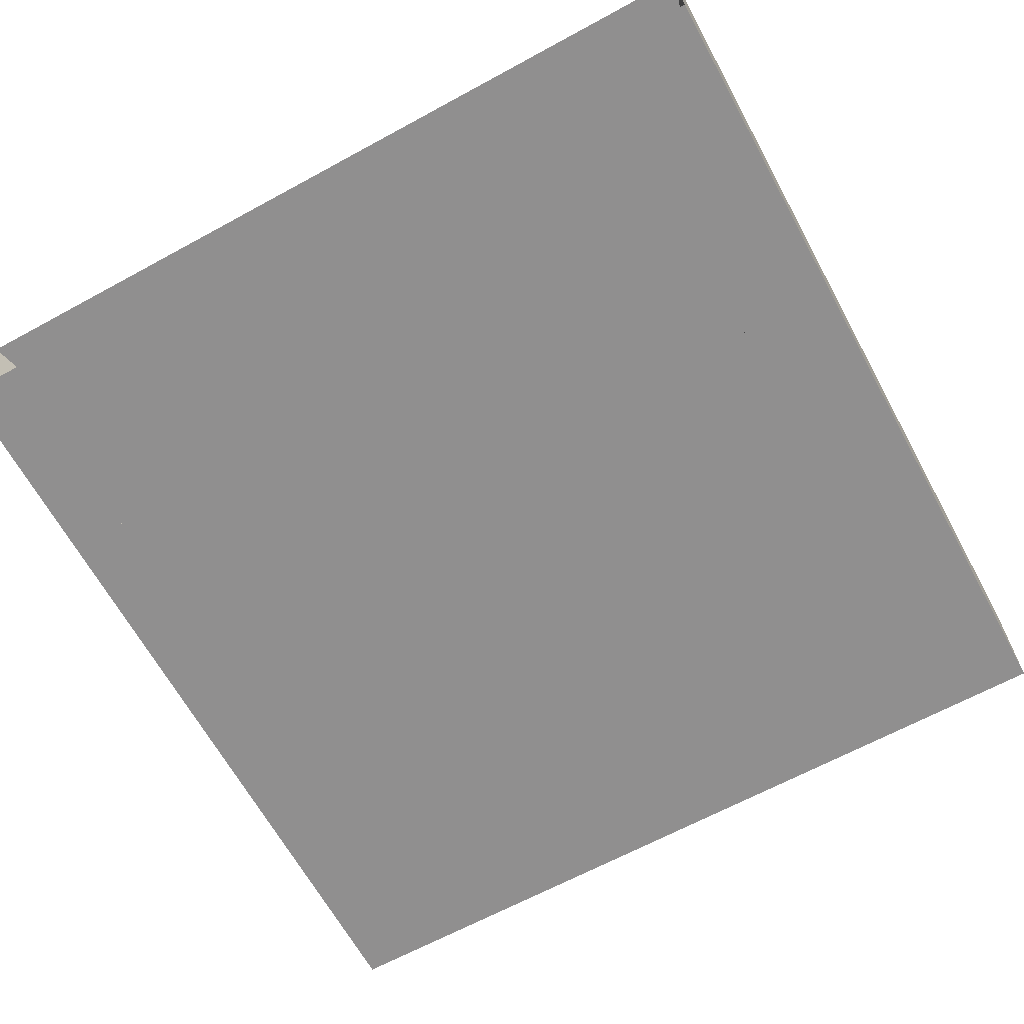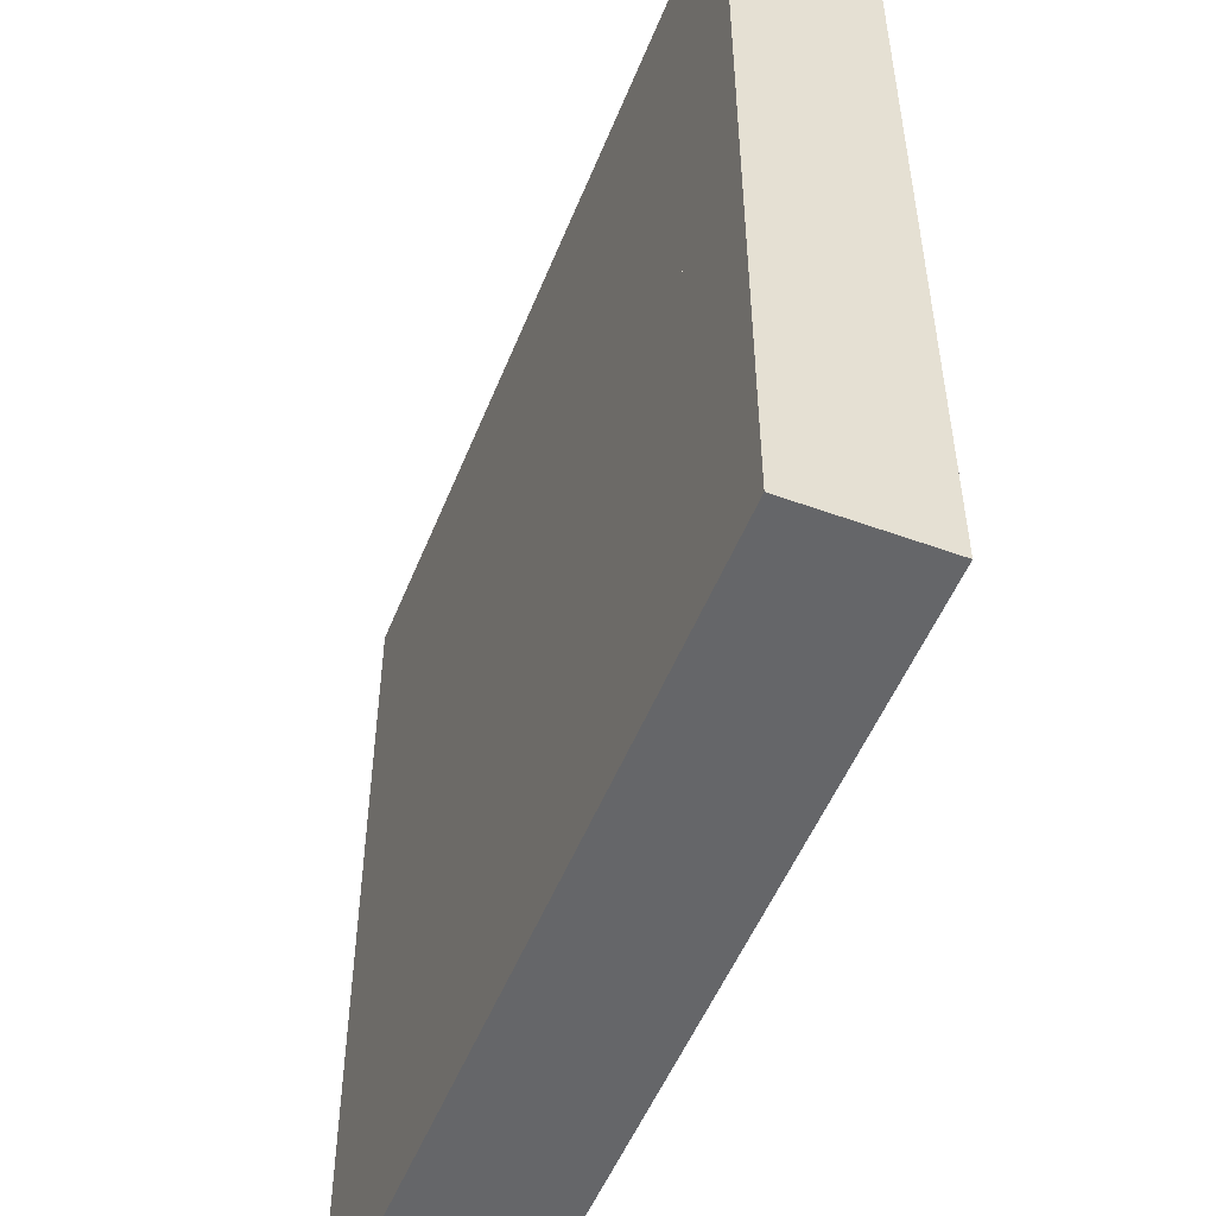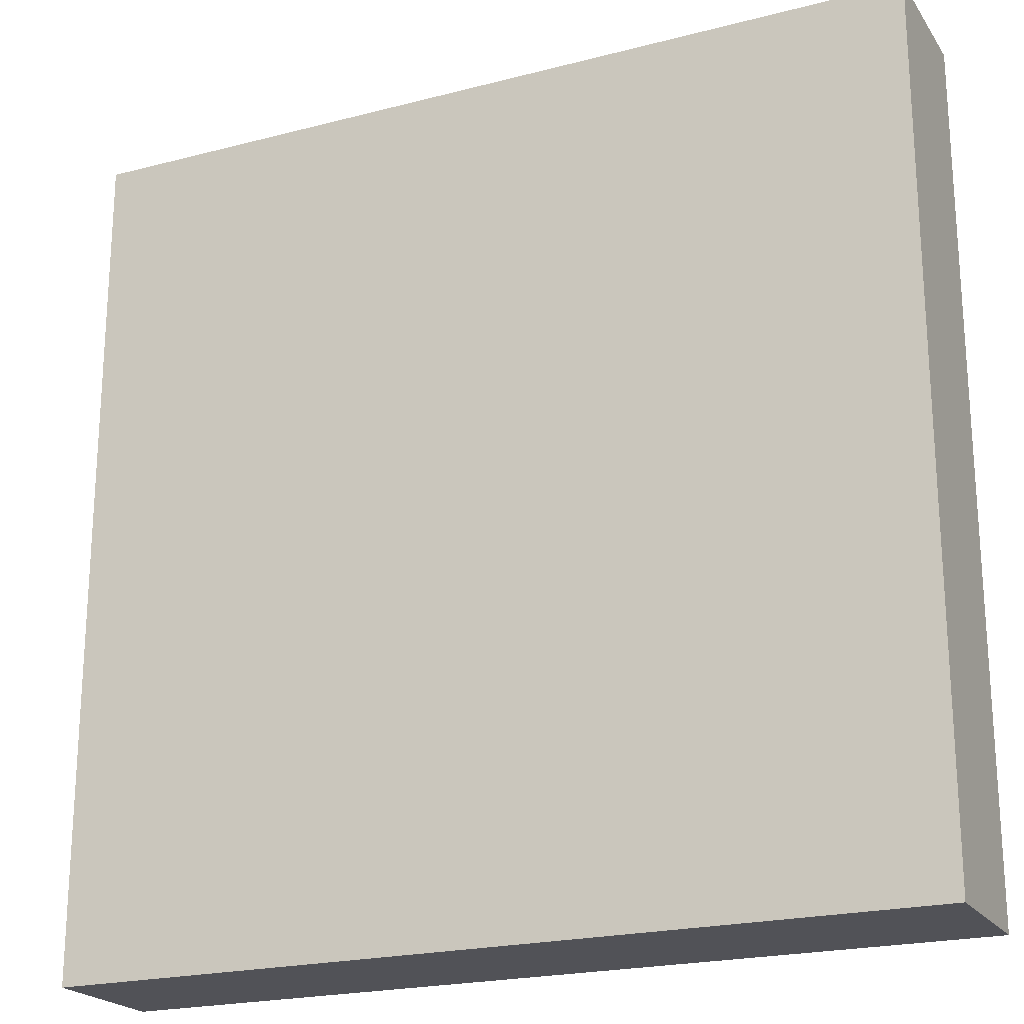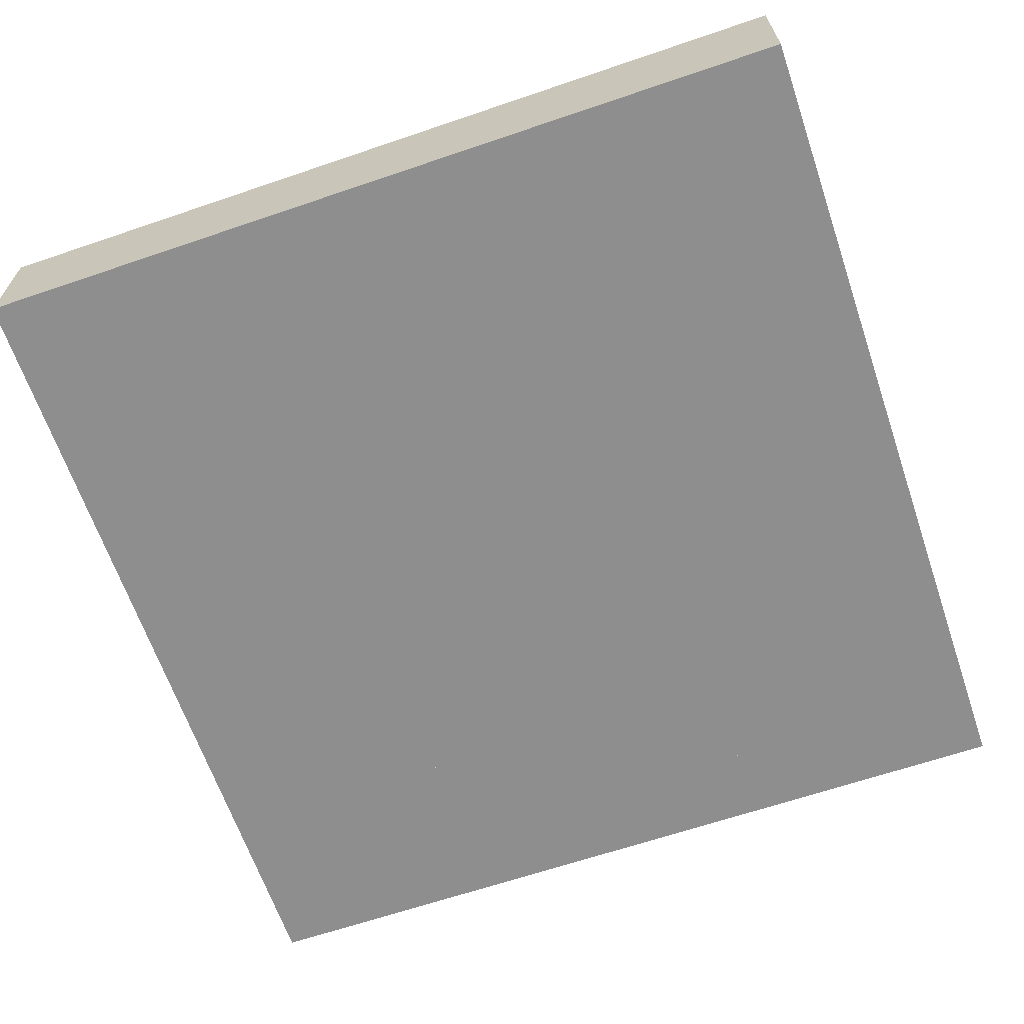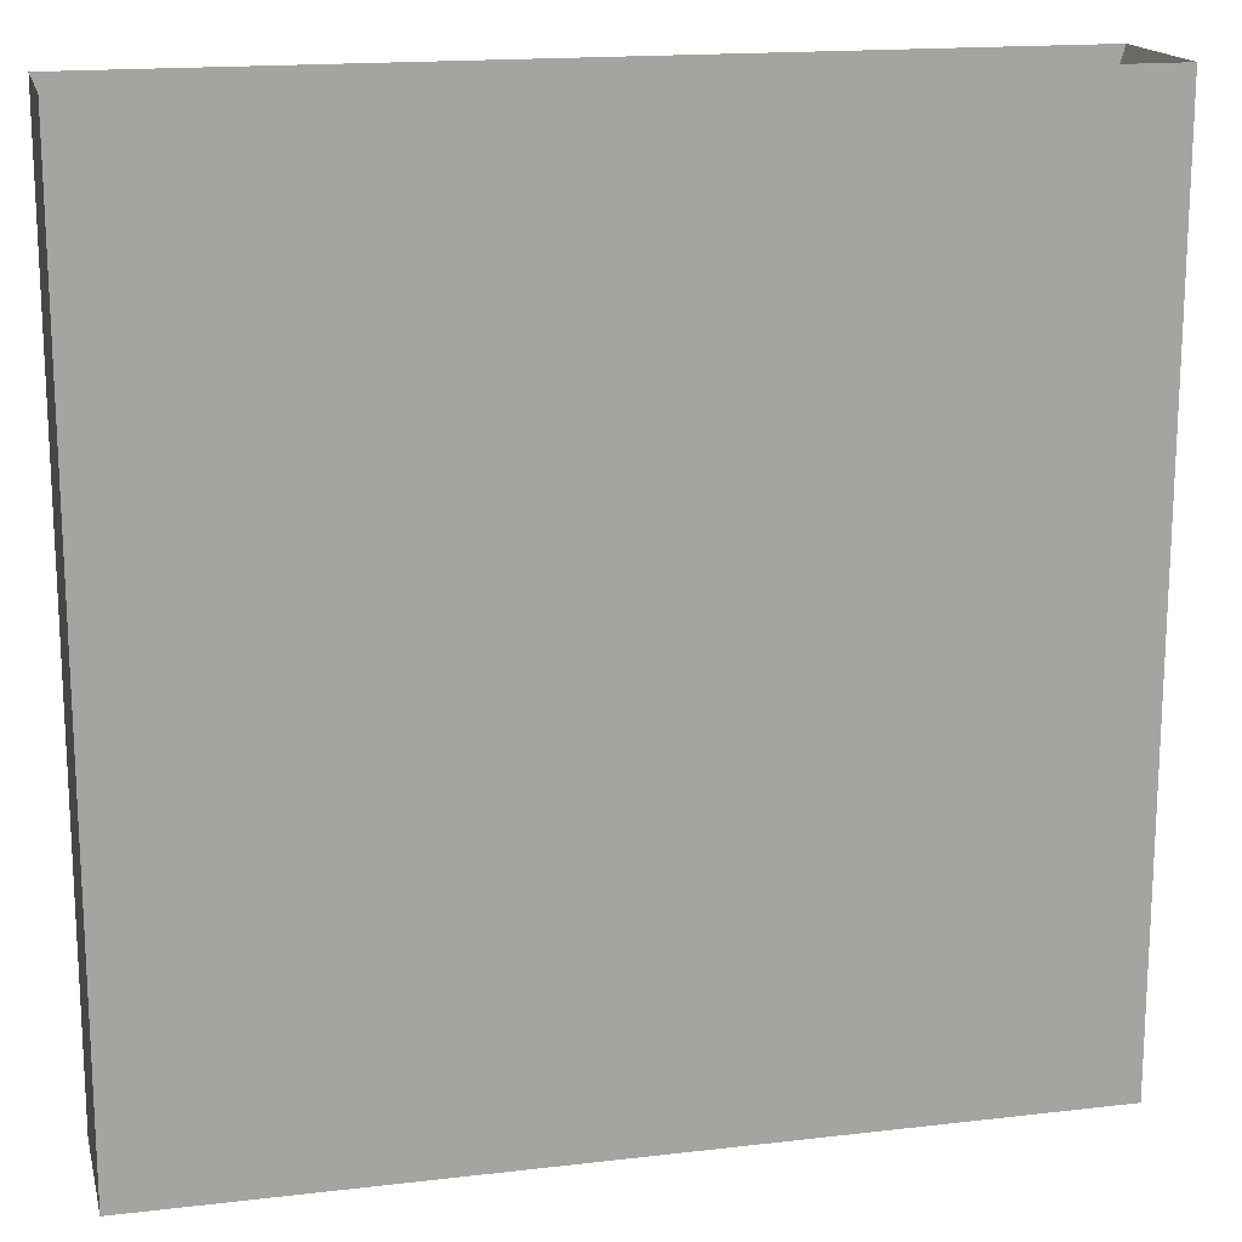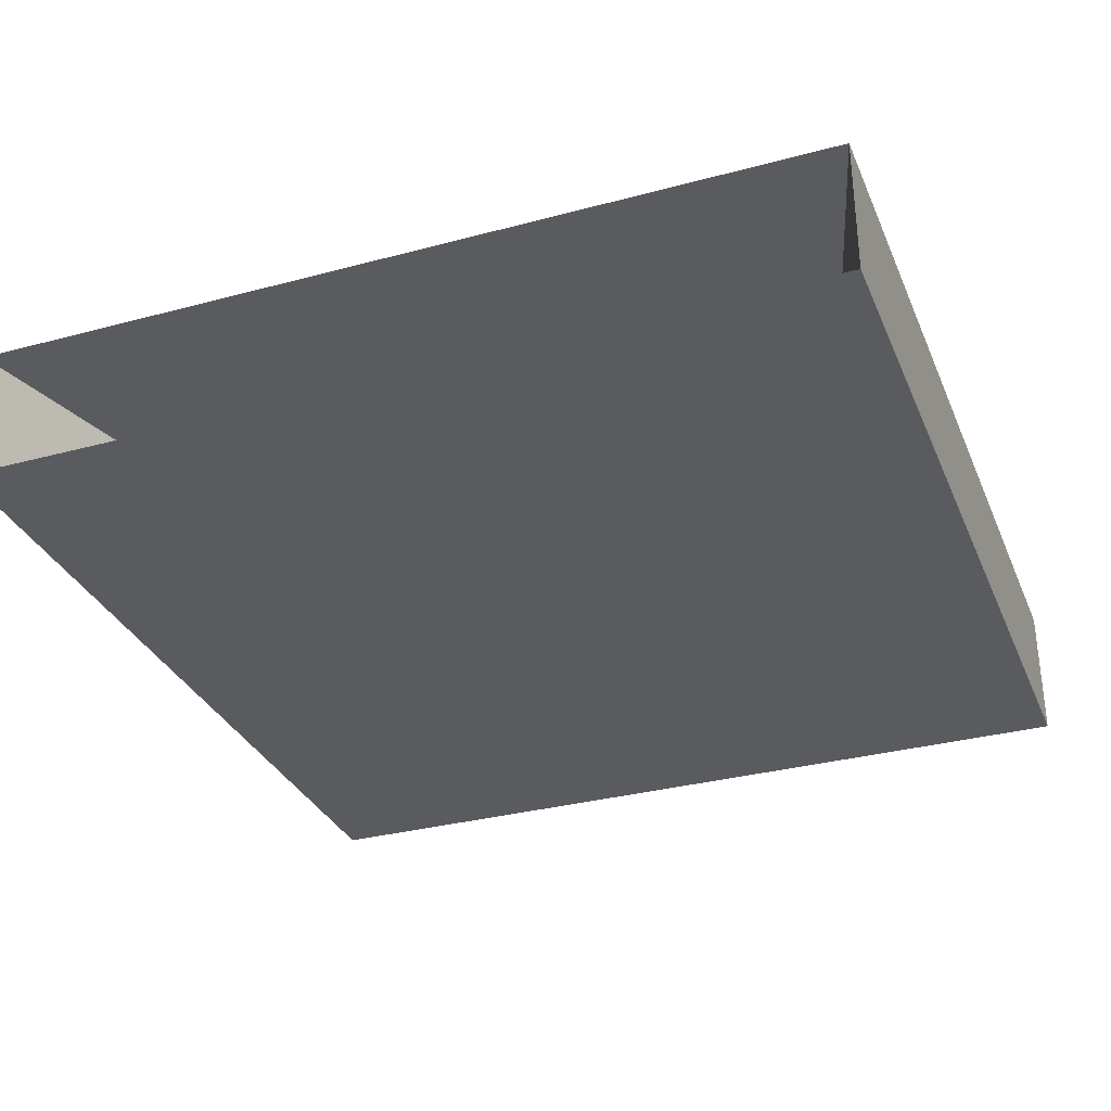
<metadata>
{"format":"obj","ext":"obj","renderer":"f3d","projection":"perspective","resolution":1024,"background":"white","views":[{"elev":-65.4,"azim":-151.3,"up":"+Z"},{"elev":-51.9,"azim":-111.5,"up":"+Y"},{"elev":-21.5,"azim":-155.2,"up":"+Y"},{"elev":-65.0,"azim":108.9,"up":"+Z"},{"elev":16.7,"azim":166.6,"up":"+Y"},{"elev":-32.1,"azim":-159.4,"up":"+Z"}]}
</metadata>
<code>
o Cube
v 19.21 26.64 -3.082
v 19.21 -11.79 -3.082
v -19.21 -11.79 -3.082
v -19.21 26.64 -3.082
v -14.43 10.33 -3.082
v -14.6 8.57 -3.082
v -14.32 5.721 -3.082
v -13.49 2.981 -3.082
v -12.14 0.4566 -3.082
v -10.33 -1.756 -3.082
v -8.114 -3.573 -3.082
v -5.589 -4.922 -3.082
v -2.849 -5.244 -3.082
v -4e-06 -5.524 -3.082
v 2.849 -5.244 -3.082
v 5.589 -4.922 -3.082
v 8.114 -3.573 -3.082
v 10.33 -1.756 -3.082
v 12.14 0.4566 -3.082
v 13.49 2.981 -3.082
v 14.32 5.721 -3.082
v 14.6 8.57 -3.082
v 14.43 10.33 -3.082
v 19.21 26.64 3.082
v 14.43 10.33 3.082
v 19.21 -11.79 3.082
v -19.21 -11.79 3.082
v -19.21 26.64 3.082
v -14.43 10.33 3.082
v 14.6 8.57 3.082
v 14.32 5.721 3.082
v 13.49 2.981 3.082
v 12.14 0.4566 3.082
v 10.33 -1.756 3.082
v 8.114 -3.573 3.082
v 5.589 -4.922 3.082
v 2.849 -5.244 3.082
v -5e-06 -5.524 3.082
v -2.849 -5.244 3.082
v -5.589 -4.922 3.082
v -8.114 -3.573 3.082
v -10.33 -1.756 3.082
v -12.14 0.4566 3.082
v -13.49 2.981 3.082
v -14.32 5.721 3.082
v -14.6 8.57 3.082
f 1 2 3 4 5 6 7 8 9 10 11 12 13 14 15 16 17 18 19 20 21 22 23
f 24 1 23 25
f 1 24 26 2
f 2 26 27 3
f 3 27 28 4
f 5 4 28 29
f 24 25 30 31 32 33 34 35 36 37 38 39 40 41 42 43 44 45 46 29 28 27 26
f 30 25 23 22
f 22 21 31 30
f 21 20 32 31
f 20 19 33 32
f 19 18 34 33
f 18 17 35 34
f 17 16 36 35
f 16 15 37 36
f 15 14 38 37
f 14 13 39 38
f 13 12 40 39
f 12 11 41 40
f 11 10 42 41
f 10 9 43 42
f 9 8 44 43
f 8 7 45 44
f 7 6 46 45
f 6 5 29 46

</code>
